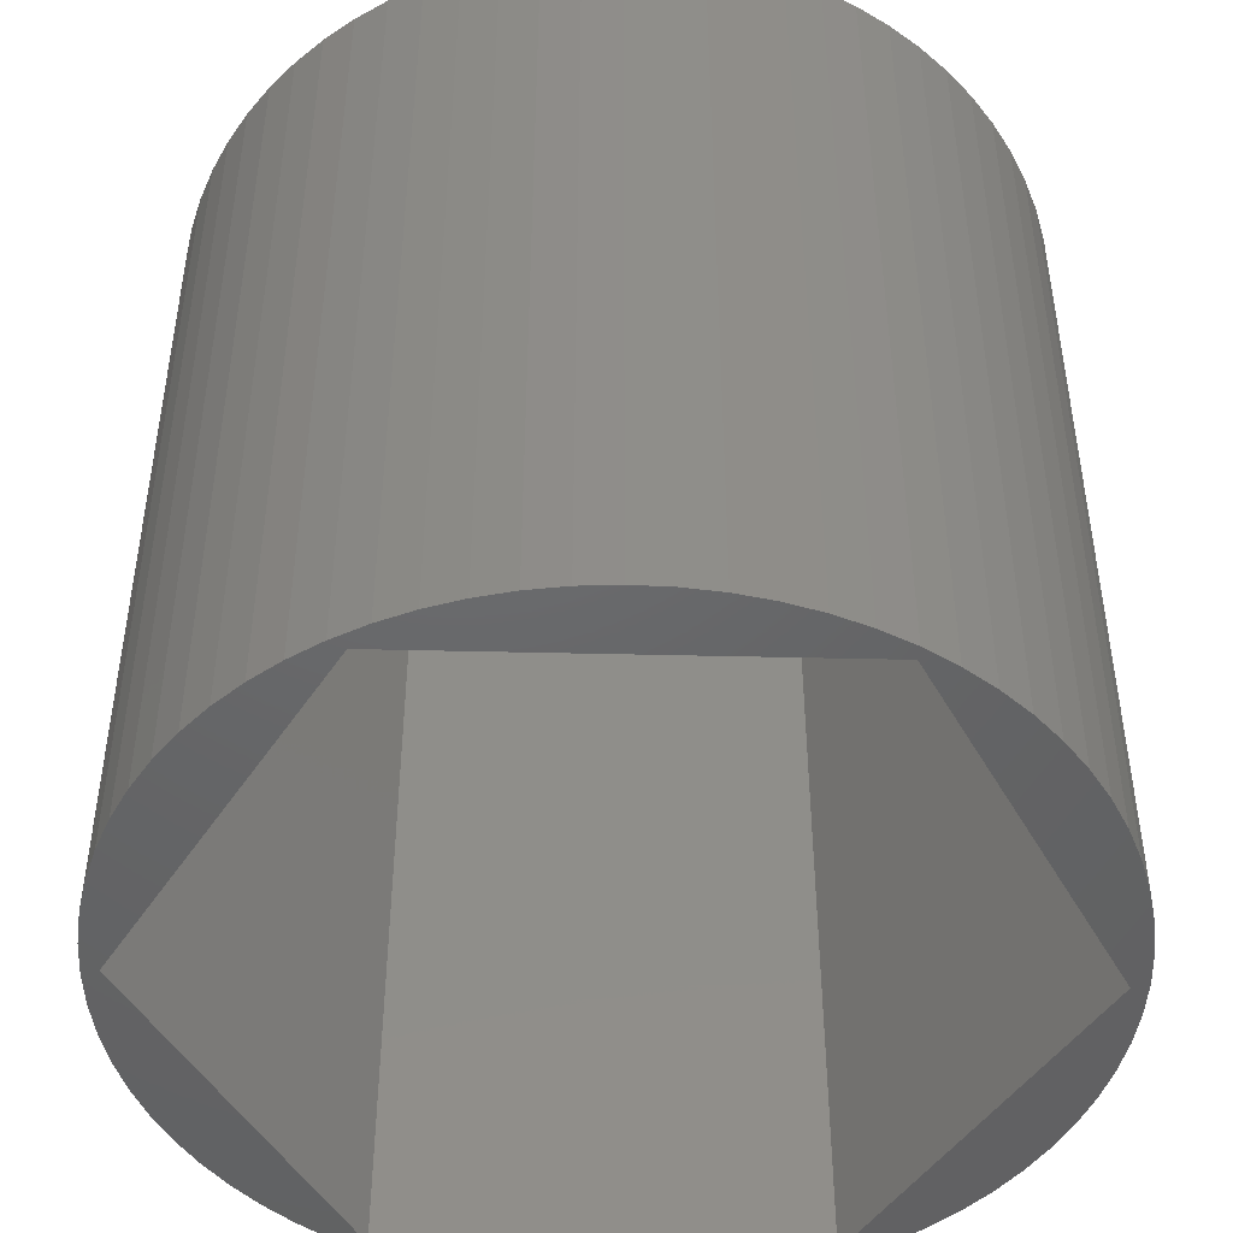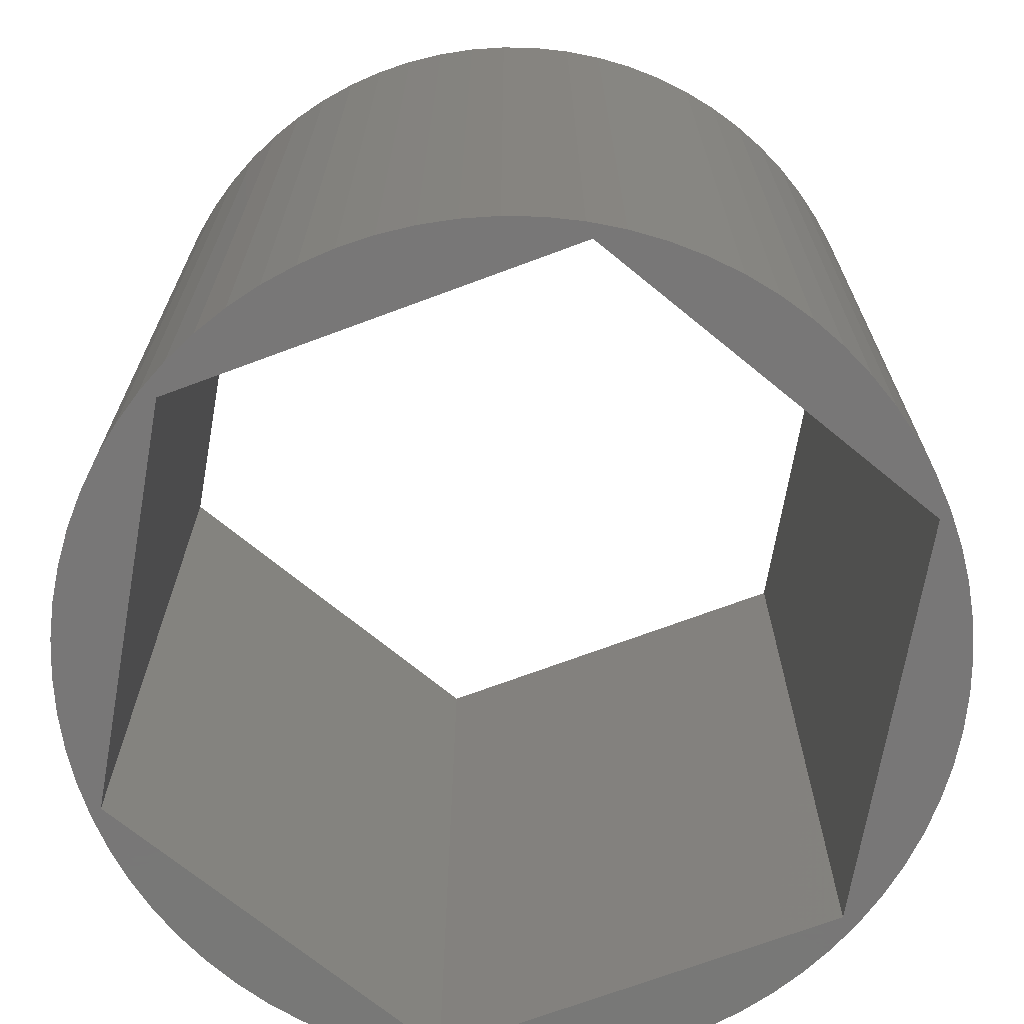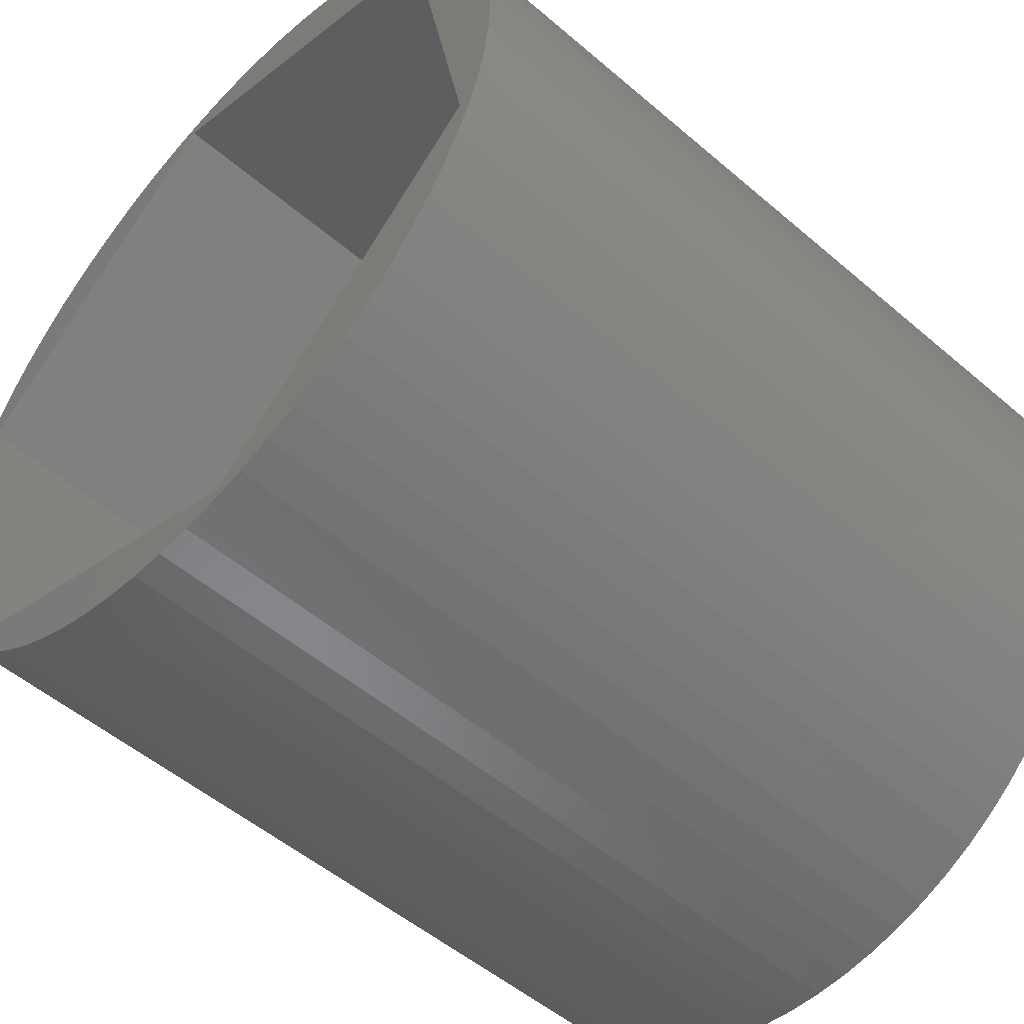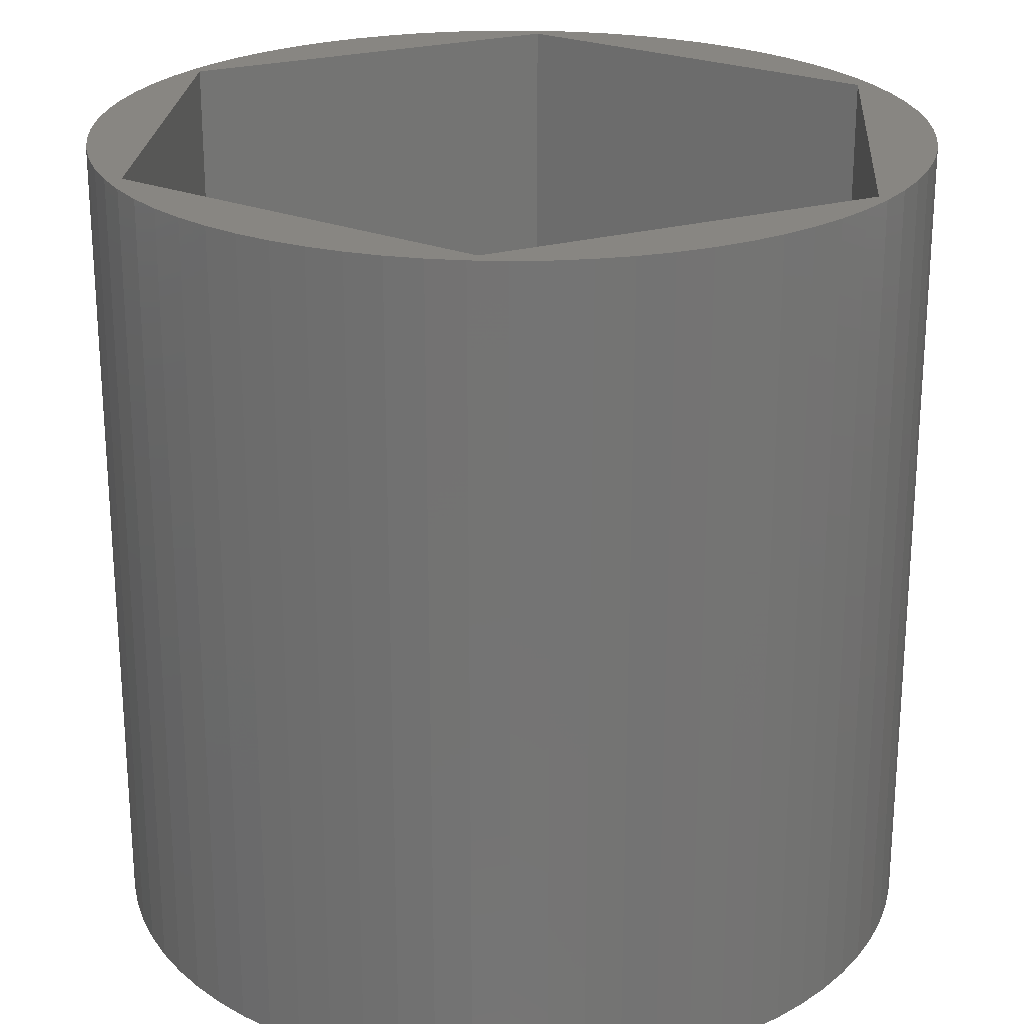
<metadata>
{"format":"stl","ext":"stl","renderer":"f3d","projection":"perspective","resolution":1024,"background":"white","views":[{"elev":-46.9,"azim":-20.8,"up":"+Y"},{"elev":-70.2,"azim":-58.7,"up":"+Y"},{"elev":-51.9,"azim":-132.8,"up":"+Z"},{"elev":23.6,"azim":-44.7,"up":"+Y"}]}
</metadata>
<code>
# stl→obj: 312 verts, 468 faces
v 0.4684 -0.01587 0.00284
v 0.4704 -1.016 -0.0418
v 0.4704 -0.01587 -0.0418
v 0.4684 -1.016 0.00284
v 0.4626 -0.01587 0.04714
v 0.4626 -1.016 0.04714
v 0.4529 -0.01587 0.09076
v 0.4529 -1.016 0.09076
v 0.4395 -0.01587 0.1334
v 0.4395 -1.016 0.1334
v 0.4224 -0.01587 0.1747
v 0.4224 -1.016 0.1747
v 0.4018 -0.01587 0.2143
v 0.4018 -1.016 0.2143
v 0.3777 -0.01587 0.252
v 0.3777 -1.016 0.252
v 0.3505 -0.01587 0.2874
v 0.3505 -1.016 0.2874
v 0.3204 -0.01587 0.3204
v 0.3204 -1.016 0.3204
v 0.2874 -0.01587 0.3505
v 0.2874 -1.016 0.3505
v 0.252 -0.01587 0.3777
v 0.252 -1.016 0.3777
v 0.2143 -0.01587 0.4018
v 0.2143 -1.016 0.4018
v 0.1747 -0.01587 0.4224
v 0.1747 -1.016 0.4224
v 0.1334 -0.01587 0.4395
v 0.1334 -1.016 0.4395
v 0.09076 -0.01587 0.4529
v 0.09076 -1.016 0.4529
v 0.04714 -0.01587 0.4626
v 0.04714 -1.016 0.4626
v 0.00284 -1.016 0.4684
v 0.00284 -0.01587 0.4684
v -0.0418 -0.01587 0.4704
v -0.0418 -1.016 0.4704
v -0.08644 -0.01587 0.4684
v -0.08644 -1.016 0.4684
v -0.1307 -0.01587 0.4626
v -0.1307 -1.016 0.4626
v -0.1744 -1.016 0.4529
v -0.1744 -0.01587 0.4529
v -0.217 -1.016 0.4395
v -0.217 -0.01587 0.4395
v -0.2583 -1.016 0.4224
v -0.2583 -0.01587 0.4224
v -0.2979 -0.01587 0.4018
v -0.2979 -1.016 0.4018
v -0.3356 -1.016 0.3777
v -0.3356 -0.01587 0.3777
v -0.371 -1.016 0.3505
v -0.371 -0.01587 0.3505
v -0.404 -0.01587 0.3204
v -0.404 -1.016 0.3204
v -0.4341 -0.01587 0.2874
v -0.4341 -1.016 0.2874
v -0.4613 -0.01587 0.252
v -0.4613 -1.016 0.252
v -0.4854 -1.016 0.2143
v -0.4854 -0.01587 0.2143
v -0.506 -0.01587 0.1747
v -0.506 -1.016 0.1747
v -0.5231 -0.01587 0.1334
v -0.5231 -1.016 0.1334
v -0.5365 -0.01587 0.09076
v -0.5365 -1.016 0.09076
v -0.5462 -0.01587 0.04714
v -0.5462 -1.016 0.04714
v -0.552 -0.01587 0.00284
v -0.552 -1.016 0.00284
v -0.554 -1.016 -0.0418
v -0.554 -0.01587 -0.0418
v -0.552 -0.01587 -0.08644
v -0.552 -1.016 -0.08644
v -0.5462 -0.01587 -0.1307
v -0.5462 -1.016 -0.1307
v -0.5365 -0.01587 -0.1744
v -0.5365 -1.016 -0.1744
v -0.5231 -1.016 -0.217
v -0.5231 -0.01587 -0.217
v -0.506 -0.01587 -0.2583
v -0.506 -1.016 -0.2583
v -0.4854 -1.016 -0.2979
v -0.4854 -0.01587 -0.2979
v -0.4613 -0.01587 -0.3356
v -0.4613 -1.016 -0.3356
v -0.4341 -0.01587 -0.371
v -0.4341 -1.016 -0.371
v -0.404 -1.016 -0.404
v -0.404 -0.01587 -0.404
v -0.371 -0.01587 -0.4341
v -0.371 -1.016 -0.4341
v -0.3356 -0.01587 -0.4613
v -0.3356 -1.016 -0.4613
v -0.2979 -0.01587 -0.4854
v -0.2979 -1.016 -0.4854
v -0.2583 -1.016 -0.506
v -0.2583 -0.01587 -0.506
v -0.217 -0.01587 -0.5231
v -0.217 -1.016 -0.5231
v -0.1744 -1.016 -0.5365
v -0.1744 -0.01587 -0.5365
v -0.1307 -0.01587 -0.5462
v -0.1307 -1.016 -0.5462
v -0.08644 -0.01587 -0.552
v -0.08644 -1.016 -0.552
v -0.0418 -1.016 -0.554
v -0.0418 -0.01587 -0.554
v 0.00284 -0.01587 -0.552
v 0.00284 -1.016 -0.552
v 0.04714 -1.016 -0.5462
v 0.04714 -0.01587 -0.5462
v 0.09076 -0.01587 -0.5365
v 0.09076 -1.016 -0.5365
v 0.1334 -0.01587 -0.5231
v 0.1334 -1.016 -0.5231
v 0.1747 -0.01587 -0.506
v 0.1747 -1.016 -0.506
v 0.2143 -1.016 -0.4854
v 0.2143 -0.01587 -0.4854
v 0.252 -0.01587 -0.4613
v 0.252 -1.016 -0.4613
v 0.2874 -0.01587 -0.4341
v 0.2874 -1.016 -0.4341
v 0.3204 -0.01587 -0.404
v 0.3204 -1.016 -0.404
v 0.3505 -0.01587 -0.371
v 0.3505 -1.016 -0.371
v 0.3777 -0.01587 -0.3356
v 0.3777 -1.016 -0.3356
v 0.4018 -0.01587 -0.2979
v 0.4018 -1.016 -0.2979
v 0.4224 -0.01587 -0.2583
v 0.4224 -1.016 -0.2583
v 0.4395 -0.01587 -0.217
v 0.4395 -1.016 -0.217
v 0.4529 -1.016 -0.1744
v 0.4529 -0.01587 -0.1744
v 0.4626 -0.01587 -0.1307
v 0.4626 -1.016 -0.1307
v 0.4684 -0.01587 -0.08644
v 0.4684 -1.016 -0.08644
v 0.4704 0 -0.0418
v 0.4684 0 0.00284
v 0.4626 0 0.04714
v 0.4529 0 0.09076
v 0.4395 0 0.1334
v 0.4224 0 0.1747
v 0.4018 0 0.2143
v 0.3777 0 0.252
v 0.3505 0 0.2874
v 0.3204 0 0.3204
v 0.2874 0 0.3505
v 0.252 0 0.3777
v 0.2143 0 0.4018
v 0.1747 0 0.4224
v 0.1334 0 0.4395
v 0.09076 0 0.4529
v 0.04714 0 0.4626
v 0.00284 0 0.4684
v -0.0418 0 0.4704
v -0.08644 0 0.4684
v -0.1307 0 0.4626
v -0.1744 0 0.4529
v -0.217 0 0.4395
v -0.2583 0 0.4224
v -0.2979 0 0.4018
v -0.3356 0 0.3777
v -0.371 0 0.3505
v -0.404 0 0.3204
v -0.4341 0 0.2874
v -0.4613 0 0.252
v -0.4854 0 0.2143
v -0.506 0 0.1747
v -0.5231 0 0.1334
v -0.5365 0 0.09076
v -0.5462 0 0.04714
v -0.552 0 0.00284
v -0.554 0 -0.0418
v -0.552 0 -0.08644
v -0.5462 0 -0.1307
v -0.5365 0 -0.1744
v -0.5231 0 -0.217
v -0.506 0 -0.2583
v -0.4854 0 -0.2979
v -0.4613 0 -0.3356
v -0.4341 0 -0.371
v -0.404 0 -0.404
v -0.371 0 -0.4341
v -0.3356 0 -0.4613
v -0.2979 0 -0.4854
v -0.2583 0 -0.506
v -0.217 0 -0.5231
v -0.1744 0 -0.5365
v -0.1307 0 -0.5462
v -0.08644 0 -0.552
v -0.0418 0 -0.554
v 0.00284 0 -0.552
v 0.04714 0 -0.5462
v 0.09076 0 -0.5365
v 0.1334 0 -0.5231
v 0.1747 0 -0.506
v 0.2143 0 -0.4854
v 0.252 0 -0.4613
v 0.2874 0 -0.4341
v 0.3204 0 -0.404
v 0.3505 0 -0.371
v 0.3777 0 -0.3356
v 0.4018 0 -0.2979
v 0.4224 0 -0.2583
v 0.4395 0 -0.217
v 0.4529 0 -0.1744
v 0.4626 0 -0.1307
v 0.4684 0 -0.08644
v -0.5074 -1.016 -0.2048
v -0.1349 -1.016 -0.5307
v -0.4143 -1.016 0.2841
v 0.3307 -1.016 -0.3677
v 0.05132 -1.016 0.4471
v 0.4238 -1.016 0.1212
v -0.5074 6.592e-17 -0.2048
v -0.506 6.592e-17 -0.2583
v -0.5231 6.592e-17 -0.217
v -0.4854 6.592e-17 -0.2979
v -0.4613 6.592e-17 -0.3356
v -0.4341 6.592e-17 -0.371
v -0.404 6.592e-17 -0.404
v -0.371 6.592e-17 -0.4341
v -0.5365 6.592e-17 -0.1744
v -0.5462 6.592e-17 -0.1307
v -0.1349 6.592e-17 -0.5307
v -0.3356 6.592e-17 -0.4613
v -0.2979 6.592e-17 -0.4854
v -0.2583 6.592e-17 -0.506
v -0.217 6.592e-17 -0.5231
v -0.1744 6.592e-17 -0.5365
v -0.1307 6.592e-17 -0.5462
v -0.08644 6.592e-17 -0.552
v -0.552 6.592e-17 -0.08644
v -0.0418 6.592e-17 -0.554
v -0.554 6.592e-17 -0.0418
v 0.00284 6.592e-17 -0.552
v -0.552 6.592e-17 0.00284
v 0.04714 6.592e-17 -0.5462
v -0.5462 6.592e-17 0.04714
v 0.09076 6.592e-17 -0.5365
v 0.1334 6.592e-17 -0.5231
v -0.4143 6.592e-17 0.2841
v -0.4613 6.592e-17 0.252
v -0.4341 6.592e-17 0.2874
v -0.4854 6.592e-17 0.2143
v -0.506 6.592e-17 0.1747
v -0.5231 6.592e-17 0.1334
v -0.5365 6.592e-17 0.09076
v -0.404 6.592e-17 0.3204
v 0.3307 6.592e-17 -0.3677
v 0.1747 6.592e-17 -0.506
v 0.2143 6.592e-17 -0.4854
v 0.252 6.592e-17 -0.4613
v 0.2874 6.592e-17 -0.4341
v 0.3204 6.592e-17 -0.404
v 0.3505 6.592e-17 -0.371
v -0.371 6.592e-17 0.3505
v 0.3777 6.592e-17 -0.3356
v -0.3356 6.592e-17 0.3777
v 0.4018 6.592e-17 -0.2979
v -0.2979 6.592e-17 0.4018
v 0.4224 6.592e-17 -0.2583
v -0.2583 6.592e-17 0.4224
v 0.4395 6.592e-17 -0.217
v -0.217 6.592e-17 0.4395
v 0.4529 6.592e-17 -0.1744
v 0.4626 6.592e-17 -0.1307
v 0.05132 6.592e-17 0.4471
v -0.0418 6.592e-17 0.4704
v 0.00284 6.592e-17 0.4684
v -0.08644 6.592e-17 0.4684
v -0.1307 6.592e-17 0.4626
v -0.1744 6.592e-17 0.4529
v 0.04714 6.592e-17 0.4626
v 0.09076 6.592e-17 0.4529
v 0.4238 6.592e-17 0.1212
v 0.4684 6.592e-17 0.00284
v 0.4704 6.592e-17 -0.0418
v 0.4626 6.592e-17 0.04714
v 0.4529 6.592e-17 0.09076
v 0.4684 6.592e-17 -0.08644
v 0.4395 6.592e-17 0.1334
v 0.1334 6.592e-17 0.4395
v 0.4224 6.592e-17 0.1747
v 0.1747 6.592e-17 0.4224
v 0.2143 6.592e-17 0.4018
v 0.4018 6.592e-17 0.2143
v 0.3777 6.592e-17 0.252
v 0.252 6.592e-17 0.3777
v 0.3505 6.592e-17 0.2874
v 0.2874 6.592e-17 0.3505
v 0.3204 6.592e-17 0.3204
v -0.1349 -0.01587 -0.5307
v -0.5074 -0.01587 -0.2048
v 0.3307 -0.01587 -0.3677
v 0.4238 -0.01587 0.1212
v 0.05132 -0.01587 0.4471
v -0.4143 -0.01587 0.2841
v -0.5074 0 -0.2048
v -0.1349 0 -0.5307
v 0.3307 0 -0.3677
v 0.4238 0 0.1212
v 0.05132 0 0.4471
v -0.4143 0 0.2841
f 1 2 3
f 1 4 2
f 5 6 4
f 5 4 1
f 7 8 6
f 7 6 5
f 9 10 8
f 9 8 7
f 11 12 10
f 11 10 9
f 13 14 12
f 13 12 11
f 15 16 14
f 15 14 13
f 17 18 16
f 17 16 15
f 19 20 18
f 19 18 17
f 21 22 20
f 21 20 19
f 23 24 22
f 23 22 21
f 25 26 24
f 25 24 23
f 27 28 26
f 27 26 25
f 29 28 27
f 29 30 28
f 31 30 29
f 31 32 30
f 33 32 31
f 33 34 32
f 33 35 34
f 36 35 33
f 37 35 36
f 37 38 35
f 39 40 38
f 39 38 37
f 41 42 40
f 41 43 42
f 41 40 39
f 44 45 43
f 44 43 41
f 46 47 45
f 46 45 44
f 48 47 46
f 49 50 47
f 49 51 50
f 49 47 48
f 52 53 51
f 52 51 49
f 54 53 52
f 55 56 53
f 55 53 54
f 57 58 56
f 57 56 55
f 59 60 58
f 59 61 60
f 59 58 57
f 62 61 59
f 63 64 61
f 63 61 62
f 65 66 64
f 65 64 63
f 67 68 66
f 67 66 65
f 69 70 68
f 69 68 67
f 71 72 70
f 71 73 72
f 71 70 69
f 74 73 71
f 75 76 73
f 75 73 74
f 77 78 76
f 77 76 75
f 79 78 77
f 79 80 78
f 79 81 80
f 82 81 79
f 83 81 82
f 83 84 81
f 83 85 84
f 86 85 83
f 87 85 86
f 87 88 85
f 89 88 87
f 89 90 88
f 89 91 90
f 92 91 89
f 93 91 92
f 93 94 91
f 95 94 93
f 95 96 94
f 97 96 95
f 97 98 96
f 97 99 98
f 100 99 97
f 101 99 100
f 101 102 99
f 101 103 102
f 104 103 101
f 105 106 103
f 105 103 104
f 107 108 106
f 107 109 108
f 107 106 105
f 110 109 107
f 111 112 109
f 111 113 112
f 111 109 110
f 114 113 111
f 115 116 113
f 115 113 114
f 117 118 116
f 117 116 115
f 119 120 118
f 119 121 120
f 119 118 117
f 122 121 119
f 123 124 121
f 123 121 122
f 125 126 124
f 125 124 123
f 127 128 126
f 127 126 125
f 129 128 127
f 129 130 128
f 131 130 129
f 131 132 130
f 133 132 131
f 133 134 132
f 135 134 133
f 135 136 134
f 137 136 135
f 137 138 136
f 137 139 138
f 140 139 137
f 141 139 140
f 141 142 139
f 143 142 141
f 143 144 142
f 3 144 143
f 3 2 144
f 1 3 145
f 1 145 146
f 5 146 147
f 5 1 146
f 7 147 148
f 7 5 147
f 9 148 149
f 9 7 148
f 11 149 150
f 11 9 149
f 13 150 151
f 13 11 150
f 15 151 152
f 15 13 151
f 17 152 153
f 17 15 152
f 19 153 154
f 19 17 153
f 21 154 155
f 21 19 154
f 23 155 156
f 23 21 155
f 25 156 157
f 25 23 156
f 27 157 158
f 27 25 157
f 29 27 158
f 29 158 159
f 31 29 159
f 31 159 160
f 33 31 160
f 33 160 161
f 36 161 162
f 36 33 161
f 37 162 163
f 37 36 162
f 39 163 164
f 39 37 163
f 41 39 164
f 41 164 165
f 44 165 166
f 44 41 165
f 46 166 167
f 46 44 166
f 48 167 168
f 48 46 167
f 49 168 169
f 49 48 168
f 52 169 170
f 52 49 169
f 54 170 171
f 54 52 170
f 55 171 172
f 55 54 171
f 57 172 173
f 57 55 172
f 59 173 174
f 59 57 173
f 62 174 175
f 62 59 174
f 63 175 176
f 63 62 175
f 65 176 177
f 65 63 176
f 67 177 178
f 67 65 177
f 69 178 179
f 69 67 178
f 71 179 180
f 71 69 179
f 74 180 181
f 74 71 180
f 75 181 182
f 75 74 181
f 77 182 183
f 77 75 182
f 79 77 183
f 79 183 184
f 82 79 184
f 82 184 185
f 83 82 185
f 83 185 186
f 86 83 186
f 86 186 187
f 87 86 187
f 87 187 188
f 89 87 188
f 89 188 189
f 92 89 189
f 92 189 190
f 93 92 190
f 93 190 191
f 95 93 191
f 95 191 192
f 97 95 192
f 97 192 193
f 100 97 193
f 100 193 194
f 101 100 194
f 101 194 195
f 104 195 196
f 104 101 195
f 105 196 197
f 105 104 196
f 107 197 198
f 107 105 197
f 110 198 199
f 110 107 198
f 111 199 200
f 111 110 199
f 114 200 201
f 114 111 200
f 115 201 202
f 115 114 201
f 117 202 203
f 117 115 202
f 119 203 204
f 119 117 203
f 122 204 205
f 122 119 204
f 123 205 206
f 123 122 205
f 125 206 207
f 125 123 206
f 127 207 208
f 127 125 207
f 129 127 208
f 129 208 209
f 131 129 209
f 131 209 210
f 131 210 211
f 133 131 211
f 135 133 211
f 135 211 212
f 135 212 213
f 137 135 213
f 140 137 213
f 140 213 214
f 140 214 215
f 141 140 215
f 141 215 216
f 143 141 216
f 3 143 216
f 3 216 145
f 217 81 84
f 217 84 85
f 217 85 88
f 217 88 90
f 217 90 91
f 217 91 94
f 80 81 217
f 78 80 217
f 218 94 96
f 218 96 98
f 218 98 99
f 218 99 102
f 218 102 103
f 218 103 106
f 218 217 94
f 108 218 106
f 76 78 217
f 109 218 108
f 73 76 217
f 112 218 109
f 72 73 217
f 113 218 112
f 70 72 217
f 116 218 113
f 118 218 116
f 219 70 217
f 219 58 60
f 219 60 61
f 219 61 64
f 219 64 66
f 219 66 68
f 219 68 70
f 56 58 219
f 220 218 118
f 220 118 120
f 220 120 121
f 220 121 124
f 220 124 126
f 220 126 128
f 130 220 128
f 53 56 219
f 132 220 130
f 51 53 219
f 134 220 132
f 50 51 219
f 136 220 134
f 47 50 219
f 138 220 136
f 45 47 219
f 139 220 138
f 142 220 139
f 221 35 38
f 221 38 40
f 221 40 42
f 221 42 43
f 221 43 45
f 221 45 219
f 34 35 221
f 32 34 221
f 222 2 4
f 222 4 6
f 222 6 8
f 222 142 144
f 222 144 2
f 222 220 142
f 10 222 8
f 30 32 221
f 12 222 10
f 28 30 221
f 26 28 221
f 14 222 12
f 16 222 14
f 24 26 221
f 18 222 16
f 22 24 221
f 22 221 222
f 20 222 18
f 20 22 222
f 223 224 225
f 223 226 224
f 223 227 226
f 223 228 227
f 223 229 228
f 223 230 229
f 231 223 225
f 232 223 231
f 233 234 230
f 233 235 234
f 233 236 235
f 233 237 236
f 233 238 237
f 233 239 238
f 233 230 223
f 240 239 233
f 241 223 232
f 242 240 233
f 243 223 241
f 244 242 233
f 245 223 243
f 246 244 233
f 247 223 245
f 248 246 233
f 249 248 233
f 250 223 247
f 250 251 252
f 250 253 251
f 250 254 253
f 250 255 254
f 250 256 255
f 250 247 256
f 257 250 252
f 258 249 233
f 258 259 249
f 258 260 259
f 258 261 260
f 258 262 261
f 258 263 262
f 264 263 258
f 265 250 257
f 266 264 258
f 267 250 265
f 268 266 258
f 269 250 267
f 270 268 258
f 271 250 269
f 272 270 258
f 273 250 271
f 274 272 258
f 275 274 258
f 276 277 278
f 276 279 277
f 276 280 279
f 276 281 280
f 276 273 281
f 276 250 273
f 282 276 278
f 283 276 282
f 284 285 286
f 284 287 285
f 284 288 287
f 284 289 275
f 284 286 289
f 284 275 258
f 290 288 284
f 291 276 283
f 292 290 284
f 293 276 291
f 294 276 293
f 295 292 284
f 296 295 284
f 297 276 294
f 298 296 284
f 299 276 297
f 299 284 276
f 300 298 284
f 300 284 299
f 301 302 217
f 301 217 218
f 303 301 218
f 303 218 220
f 304 303 220
f 304 220 222
f 305 304 222
f 305 222 221
f 306 305 221
f 306 221 219
f 302 306 219
f 302 219 217
f 301 307 302
f 301 308 307
f 303 308 301
f 303 309 308
f 304 309 303
f 304 310 309
f 305 310 304
f 305 311 310
f 306 311 305
f 306 312 311
f 302 312 306
f 302 307 312

</code>
